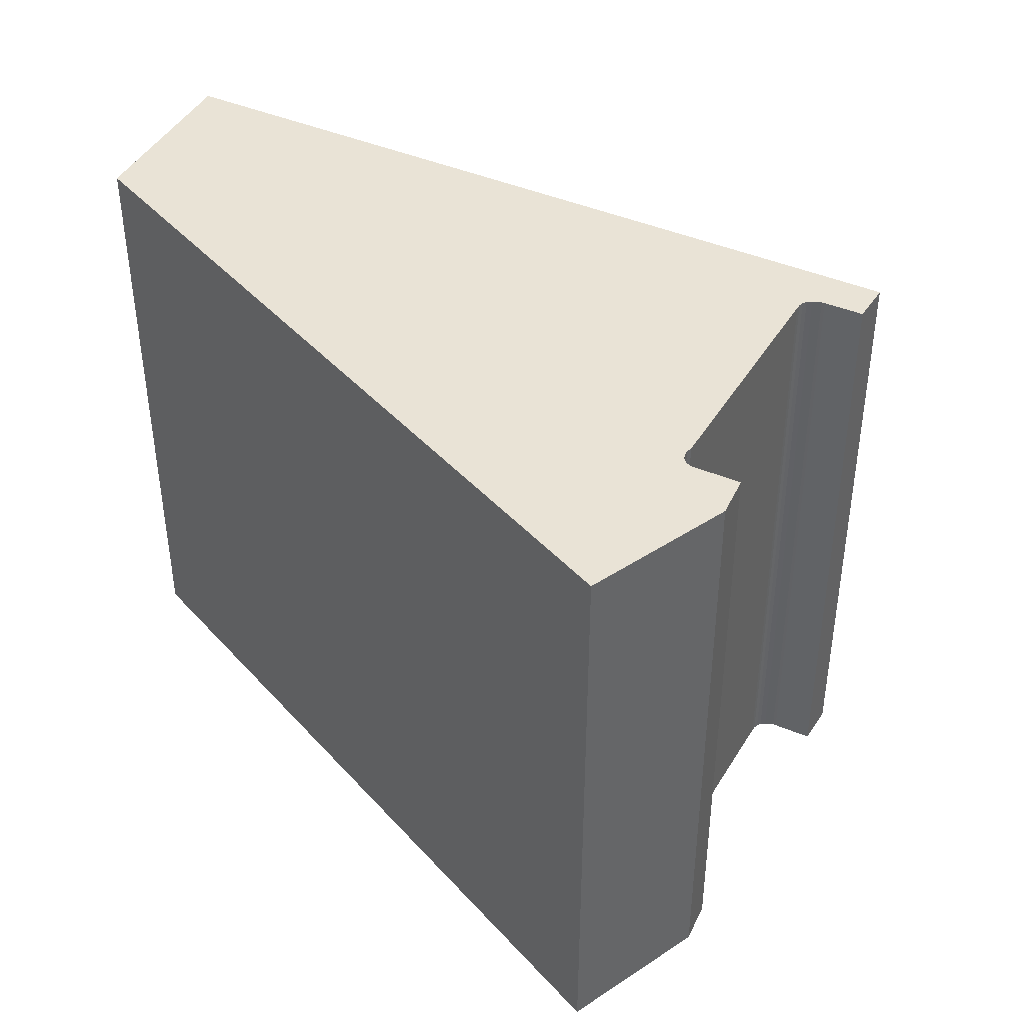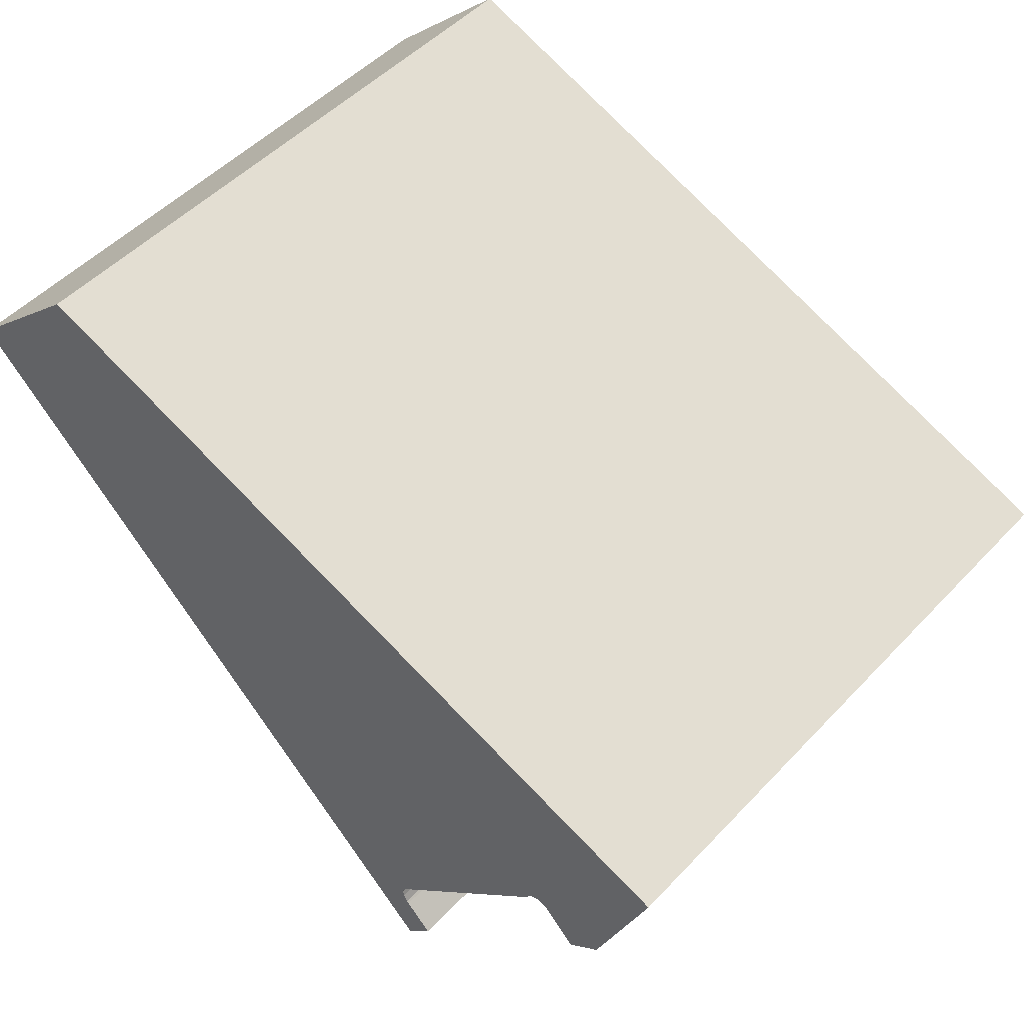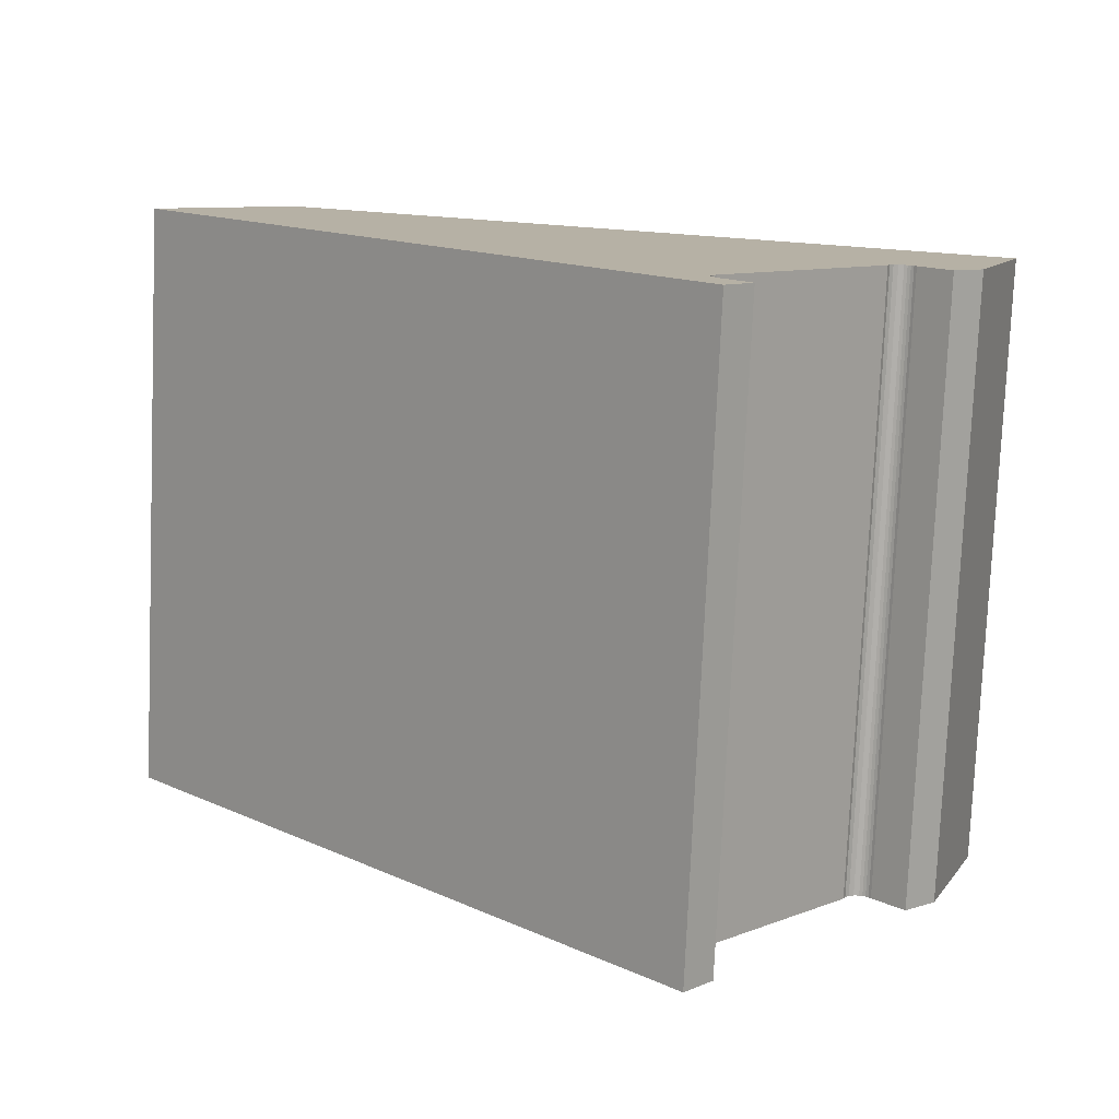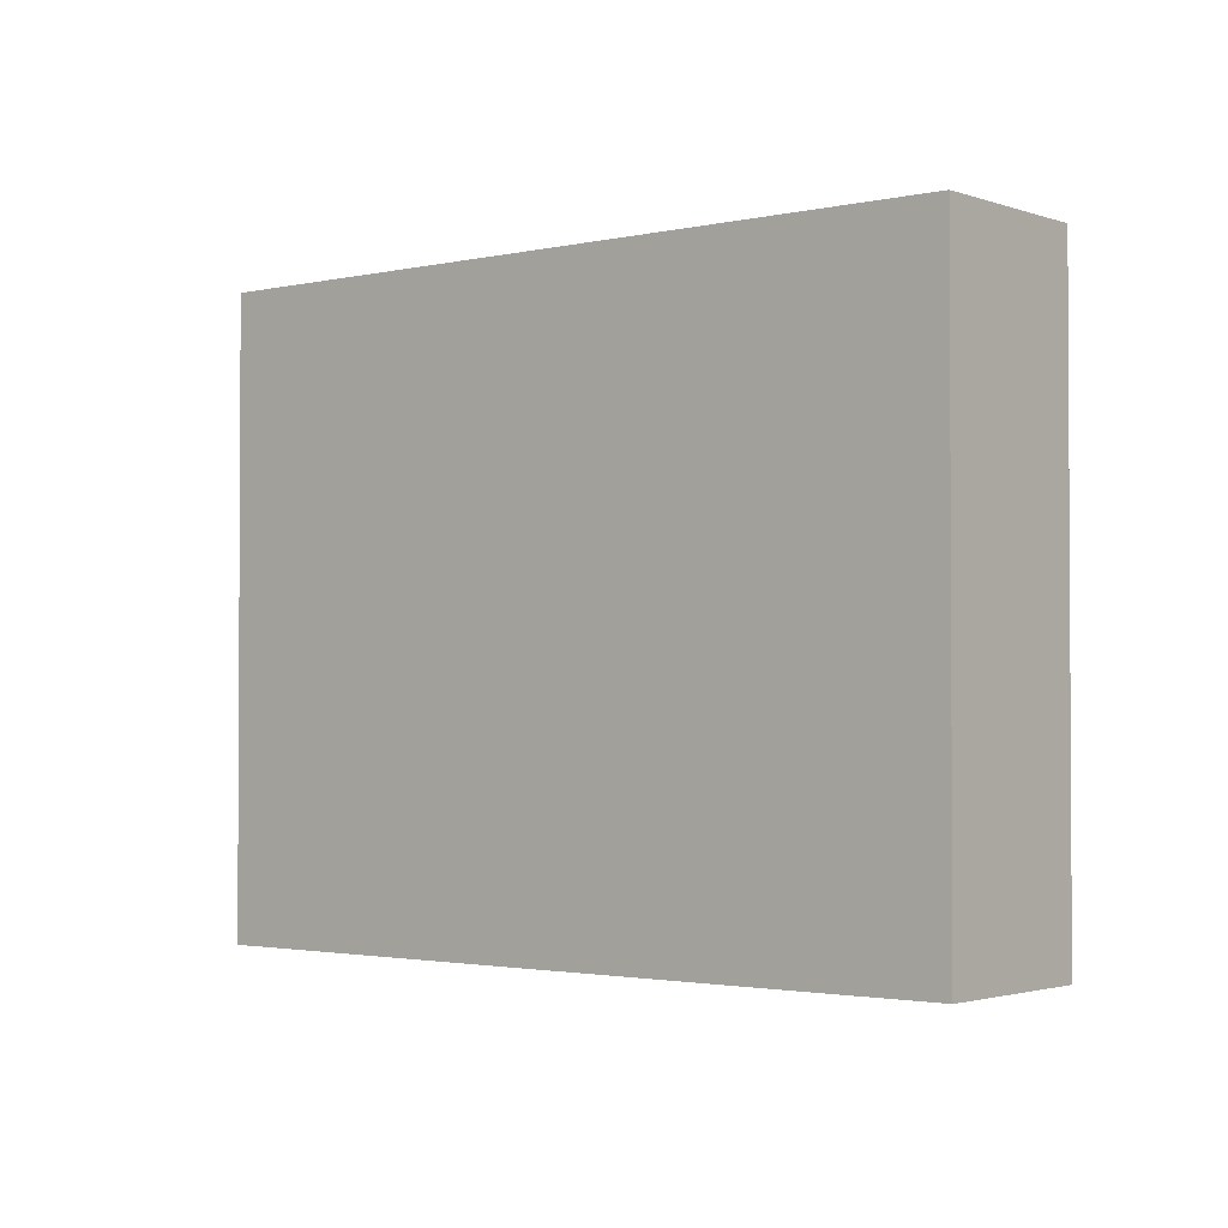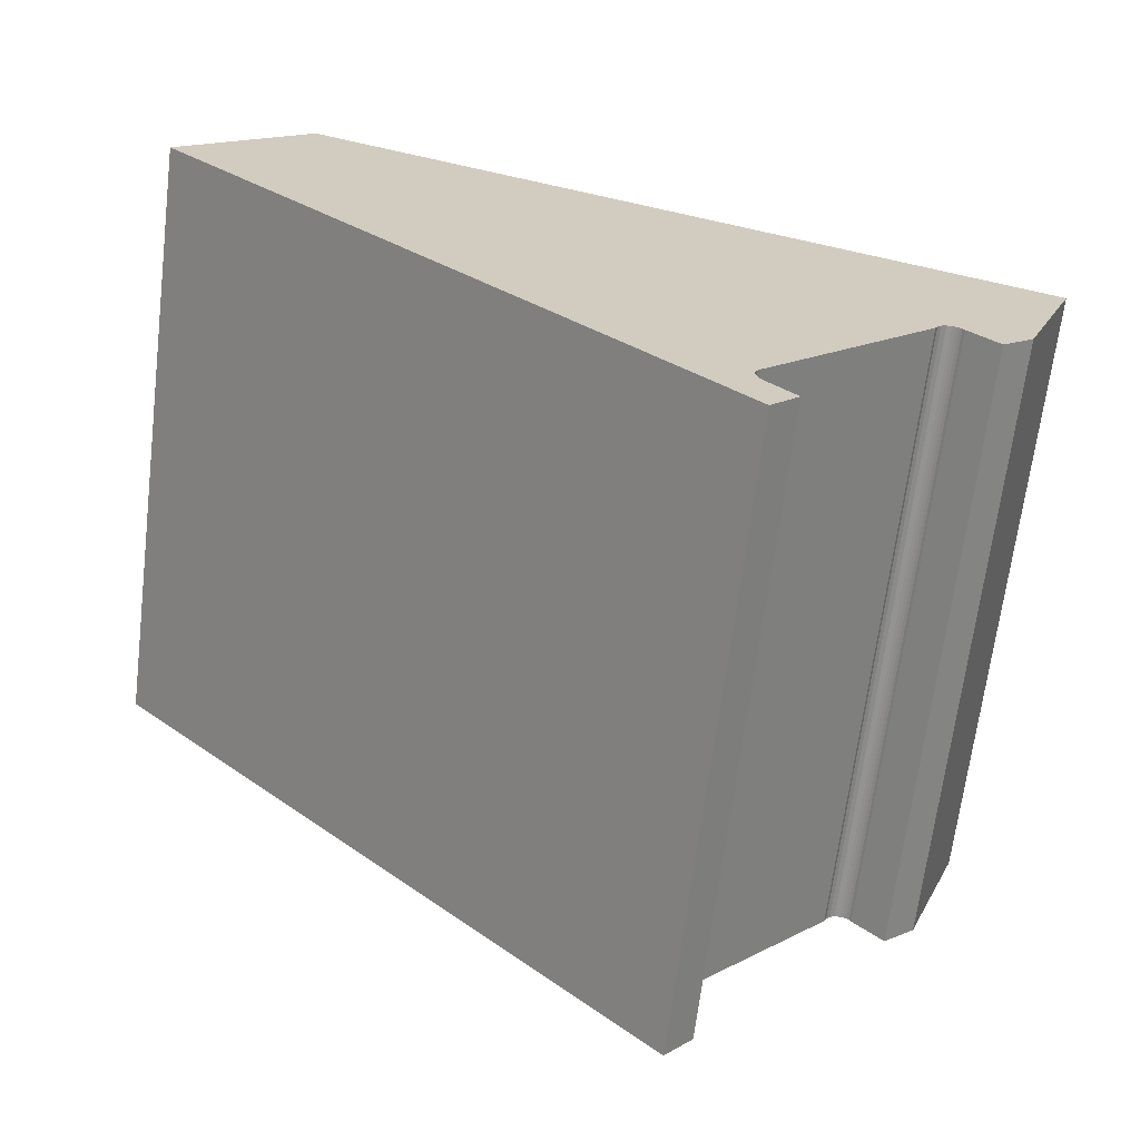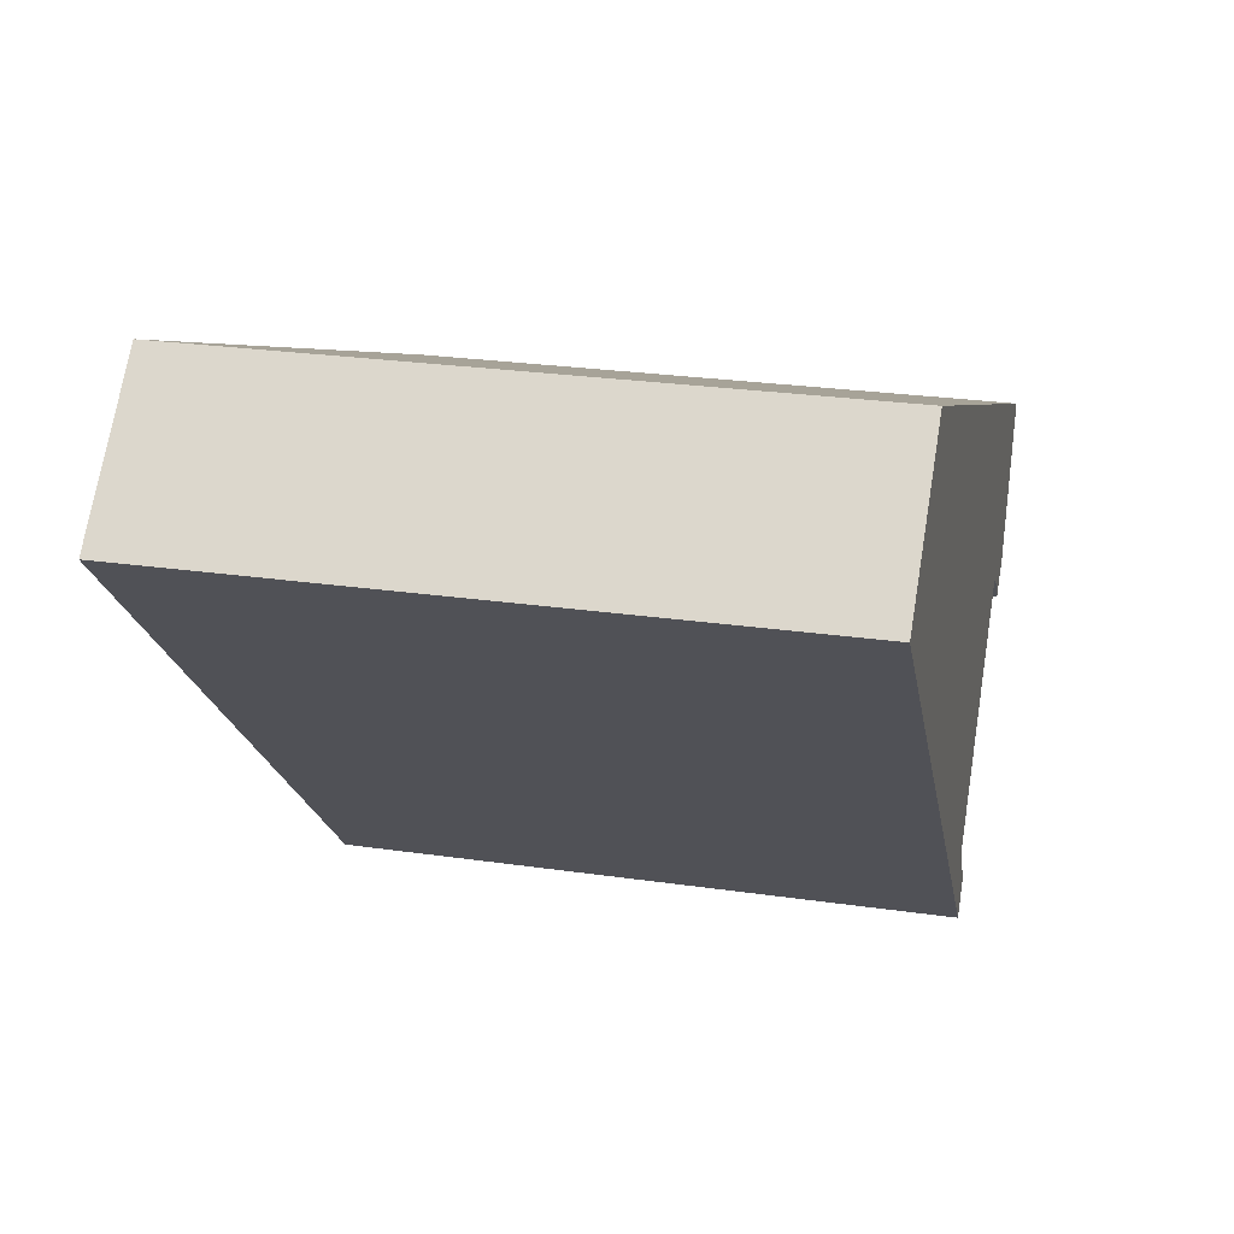
<metadata>
{"format":"obj","ext":"obj","renderer":"f3d","projection":"perspective","resolution":1024,"background":"white","views":[{"elev":42.2,"azim":72.9,"up":"+Y"},{"elev":50.2,"azim":41.3,"up":"+Z"},{"elev":-78.2,"azim":-2.5,"up":"+Z"},{"elev":-2.0,"azim":-94.6,"up":"+Y"},{"elev":-66.7,"azim":-7.0,"up":"+Z"},{"elev":26.0,"azim":-77.1,"up":"+Z"}]}
</metadata>
<code>
v  20.35 15.4 -7.551
v  19.56 15.4 -8.234
v  21.75 15.4 -3.939
v  18.82 15.4 -7.466
v  18.76 15.4 -7.403
v  18.7 15.4 -7.352
v  3.313 15.4 3.122
v  18.63 15.4 -7.316
v  18.55 15.4 -7.297
v  18.41 15.4 -7.303
v  18.29 15.4 -7.357
v  18.19 15.4 -7.45
v  13.9 15.4 -11.94
v  13.82 15.4 -12.03
v  14.61 15.4 -13.38
v  13.91 15.4 -14.15
v  13.92 15.4 -12.66
v  0 15.4 9.429e-16
v  13.87 15.4 -12.6
v  13.77 15.4 -12.39
v  13.73 15.4 -12.26
v  13.77 15.4 -12.14
v  18.13 15.4 -7.572
v  14.61 8.19e-16 -13.38
v  13.91 8.663e-16 -14.15
v  20.35 4.624e-16 -7.551
v  19.56 5.042e-16 -8.234
v  18.41 4.472e-16 -7.303
v  18.29 4.505e-16 -7.357
v  18.19 4.562e-16 -7.45
v  18.13 4.637e-16 -7.572
v  13.9 7.311e-16 -11.94
v  13.82 7.367e-16 -12.03
v  13.77 7.433e-16 -12.14
v  0 0 0
v  18.82 4.572e-16 -7.466
v  18.76 4.533e-16 -7.403
v  18.7 4.502e-16 -7.352
v  18.63 4.48e-16 -7.316
v  3.313 -1.912e-16 3.122
v  21.75 2.412e-16 -3.939
v  13.73 7.507e-16 -12.26
v  13.77 7.586e-16 -12.39
v  18.55 4.468e-16 -7.297
v  13.92 7.753e-16 -12.66
v  13.87 7.717e-16 -12.6
g defaultobject
f 1 2 3
f 4 3 2
f 5 3 4
f 6 3 5
f 7 3 6
f 8 7 6
f 9 7 8
f 10 7 9
f 11 7 10
f 12 7 11
f 13 7 12
f 14 7 13
f 15 16 17
f 18 17 16
f 19 17 18
f 20 19 18
f 21 20 18
f 22 21 18
f 14 22 18
f 7 14 18
f 12 23 13
f 24 16 15
f 16 24 25
f 26 2 1
f 2 26 27
f 28 11 10
f 11 28 29
f 29 12 11
f 12 29 30
f 30 23 12
f 23 30 31
f 31 13 23
f 13 31 32
f 32 14 13
f 14 32 33
f 33 22 14
f 22 33 34
f 25 18 16
f 18 25 35
f 27 4 2
f 4 27 36
f 36 5 4
f 5 36 37
f 37 6 5
f 6 37 38
f 38 8 6
f 8 38 39
f 35 7 18
f 7 35 40
f 40 3 7
f 3 40 41
f 41 1 3
f 1 41 26
f 34 21 22
f 21 34 42
f 42 20 21
f 20 42 43
f 39 9 8
f 9 39 44
f 44 10 9
f 10 44 28
f 45 15 17
f 15 45 24
f 43 19 20
f 19 43 46
f 46 17 19
f 17 46 45
f 24 45 25
f 46 25 45
f 41 40 26
f 38 26 40
f 37 26 38
f 27 26 37
f 36 27 37
f 39 38 40
f 44 39 40
f 28 44 40
f 29 28 40
f 30 29 40
f 31 30 40
f 32 31 40
f 35 32 40
f 33 32 35
f 34 33 35
f 42 34 35
f 43 42 35
f 46 43 35
f 25 46 35

</code>
